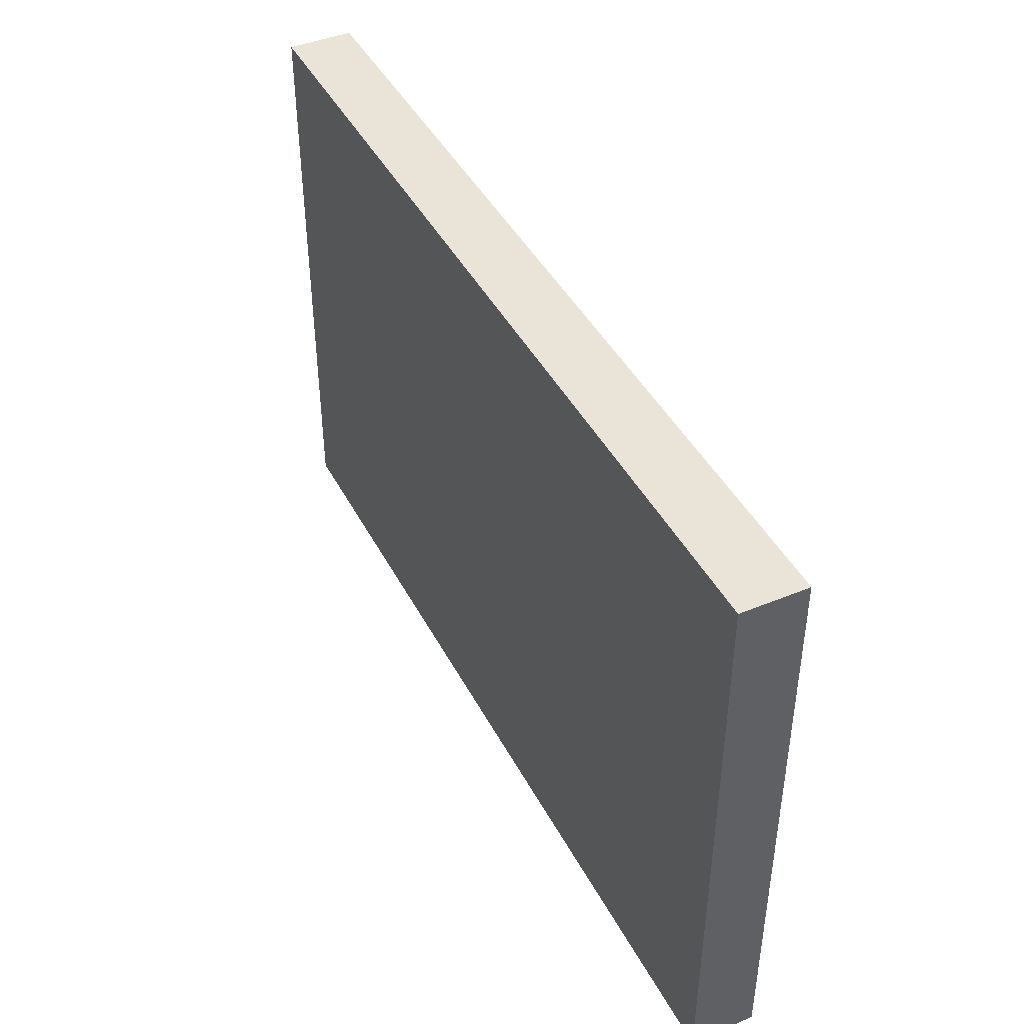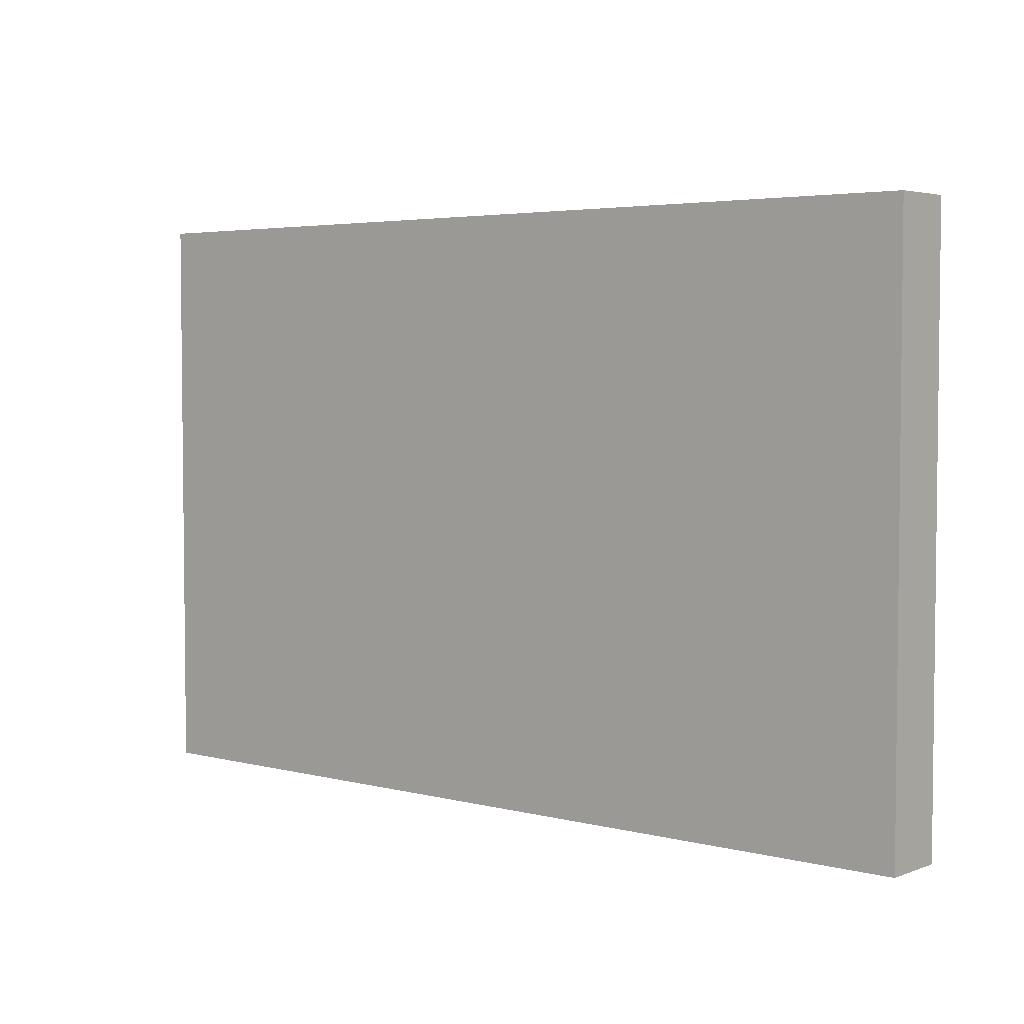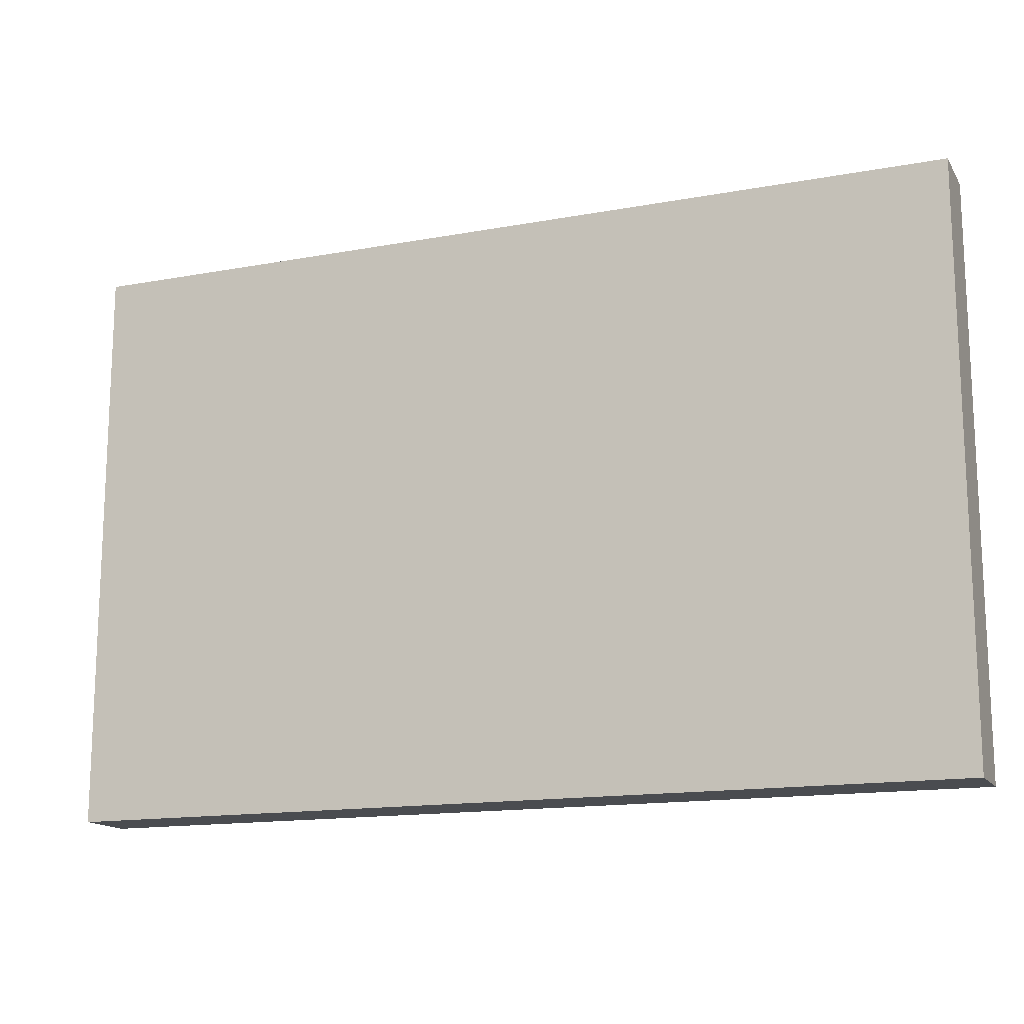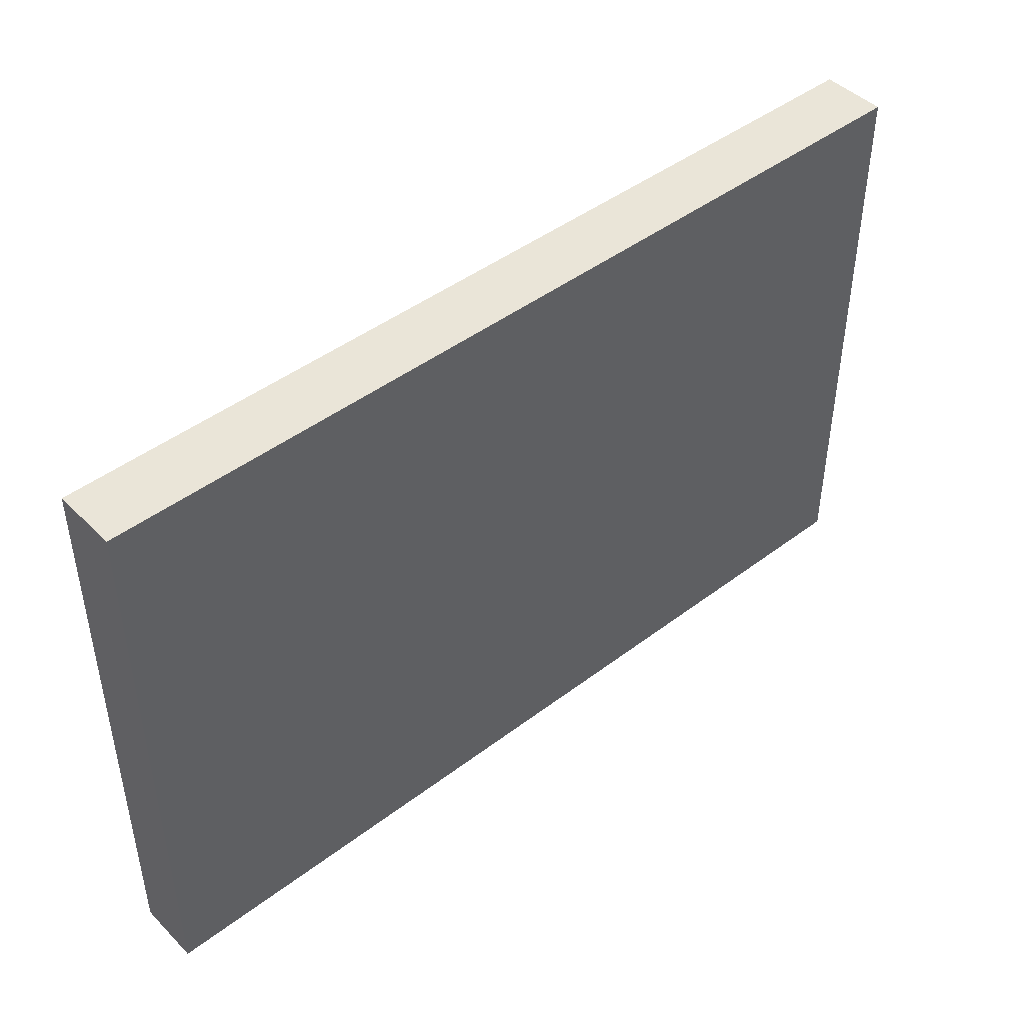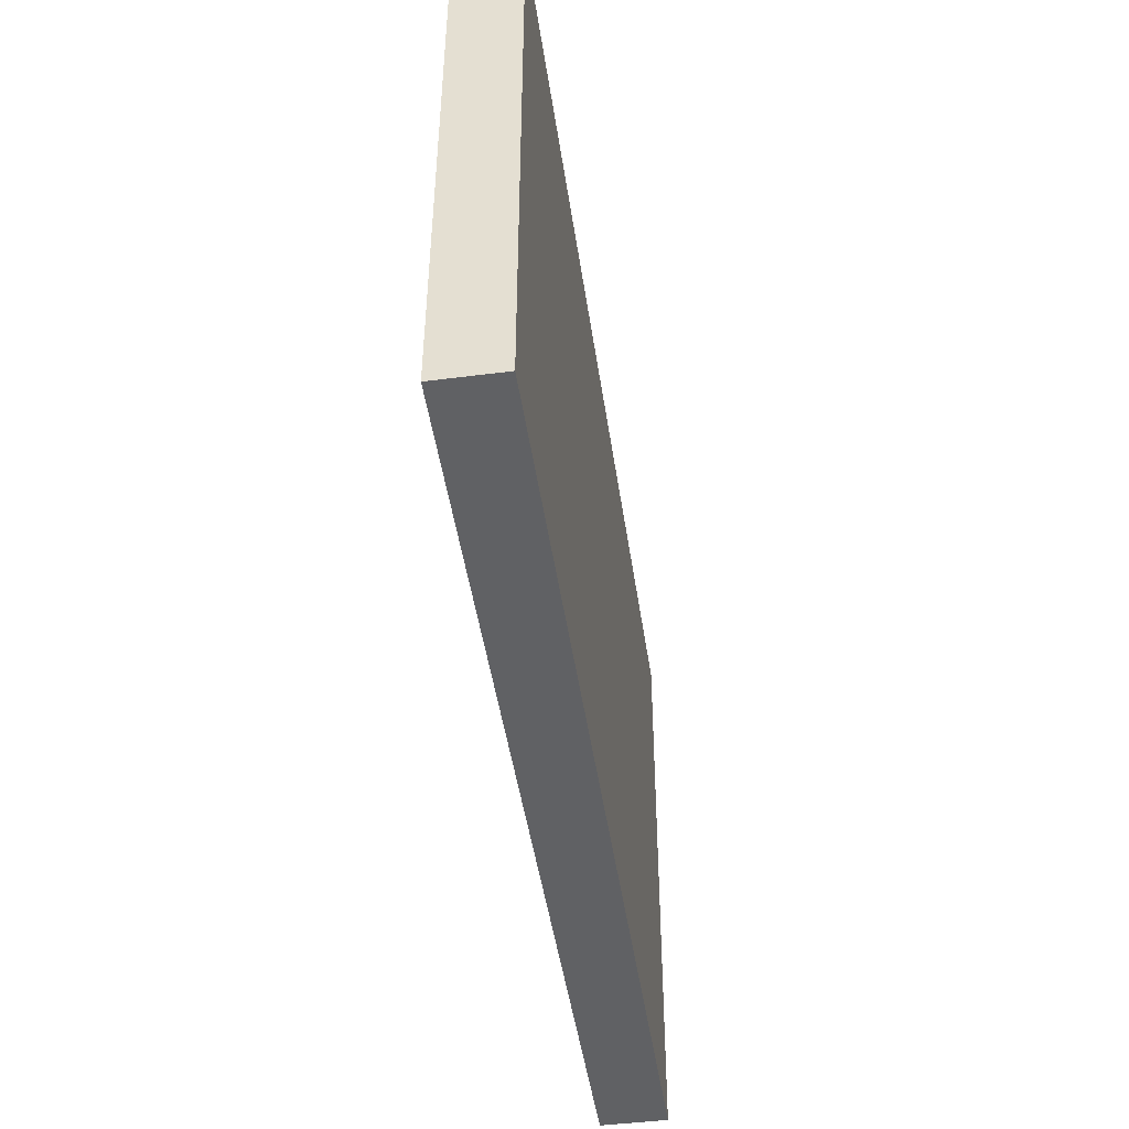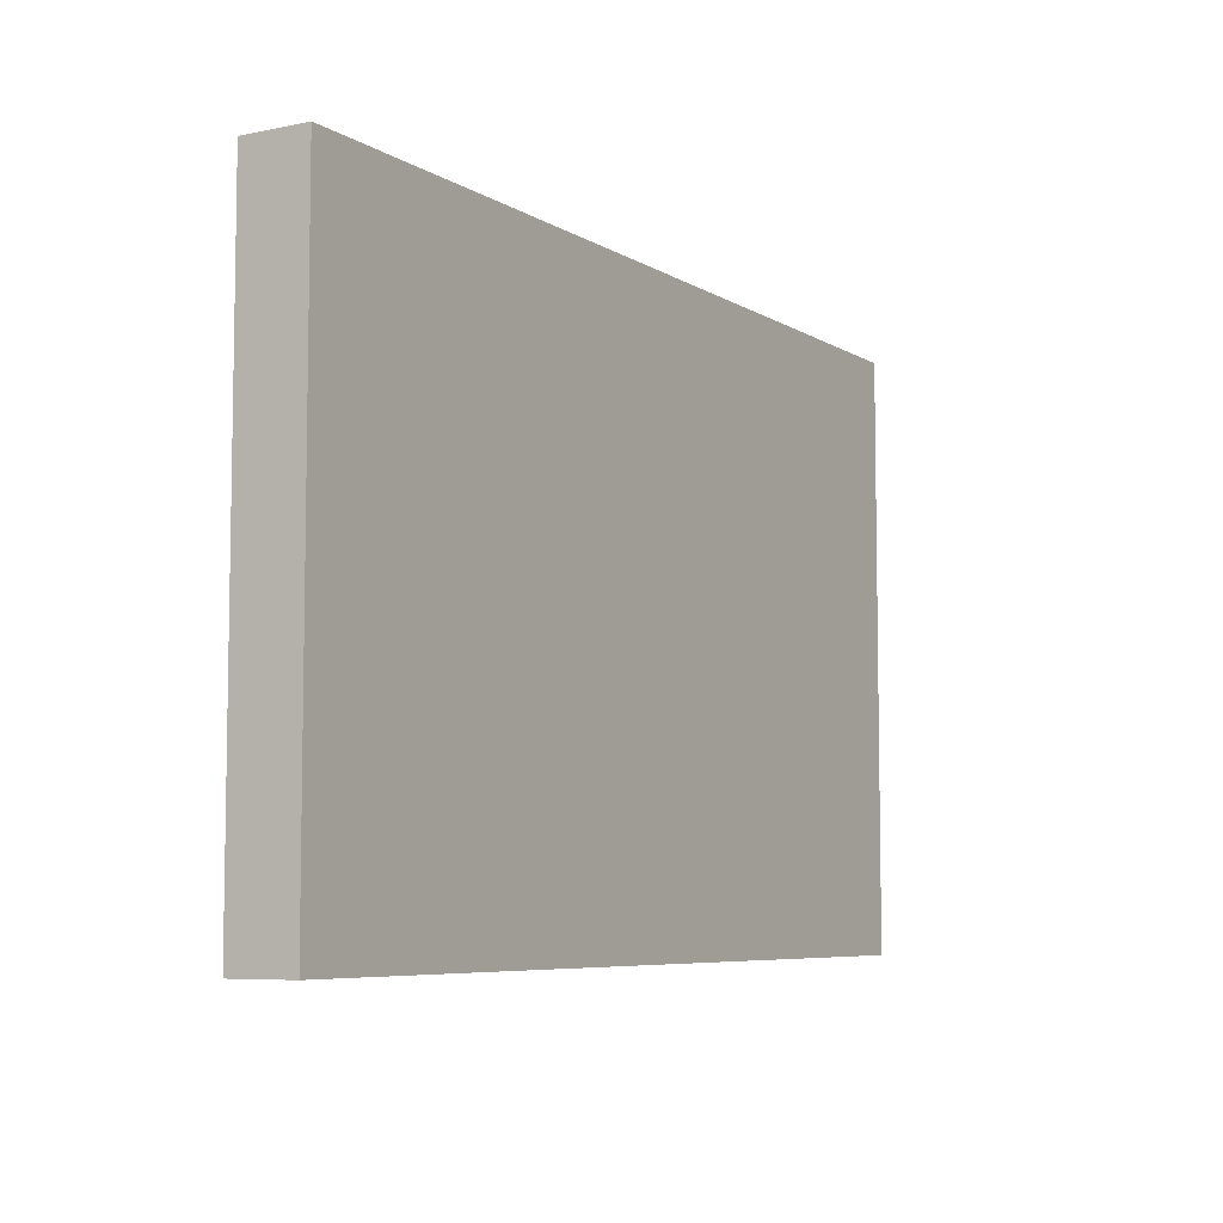
<metadata>
{"format":"obj","ext":"obj","renderer":"f3d","projection":"perspective","resolution":1024,"background":"white","views":[{"elev":43.3,"azim":63.9,"up":"+Z"},{"elev":4.0,"azim":-140.1,"up":"+Z"},{"elev":-15.0,"azim":21.6,"up":"+Z"},{"elev":45.1,"azim":-41.3,"up":"+Z"},{"elev":-46.8,"azim":98.3,"up":"+Z"},{"elev":-6.6,"azim":121.0,"up":"+Z"}]}
</metadata>
<code>
g Makashi_card
v -28 26 18
v -28 26 14
v -28 26 -14
v -28 26 -18
v -28 30 18
v -28 30 14
v -28 30 -14
v -28 30 -18
v 28 26 18
v 28 26 14
v 28 26 -14
v 28 26 -18
v 28 30 18
v 28 30 14
v 28 30 -14
v 28 30 -18
v -28 26 18
v -28 30 18
v -24 26 18
v -24 30 18
v 24 26 18
v 24 30 18
v 28 26 18
v 28 30 18
v -28 26 -18
v -28 30 -18
v -24 26 -18
v -24 30 -18
v 24 26 -18
v 24 30 -18
v 28 26 -18
v 28 30 -18
v -28 26 18
v -24 26 18
v 24 26 18
v 28 26 18
v -28 26 14
v -24 26 14
v 24 26 14
v 28 26 14
v -28 26 -14
v -24 26 -14
v 24 26 -14
v 28 26 -14
v -28 26 -18
v -24 26 -18
v 24 26 -18
v 28 26 -18
v -28 30 18
v -24 30 18
v 24 30 18
v 28 30 18
v -28 30 14
v -24 30 14
v 4 30 14
v 24 30 14
v 28 30 14
v 6 30 10
v 10 30 10
v 14 30 10
v 18 30 10
v 22 30 10
v 26 30 10
v -23 30 8
v -18 30 8
v -16 30 8
v -15 30 8
v -12 30 8
v -11 30 8
v -9 30 8
v -2 30 8
v -23 30 7
v -19 30 7
v -9 30 7
v -6 30 7
v -5 30 7
v -2 30 7
v 6 30 6
v 10 30 6
v 14 30 6
v 18 30 6
v 22 30 6
v 26 30 6
v -23 30 5
v -19 30 5
v -15 30 5
v -12 30 5
v -22 30 4
v -18 30 4
v -15 30 4
v -12 30 4
v -22 30 2
v -18 30 2
v -9 30 2
v -6 30 2
v -5 30 2
v -2 30 2
v 6 30 2
v 10 30 2
v 14 30 2
v 18 30 2
v 22 30 2
v 26 30 2
v -23 30 1
v -18 30 1
v -16 30 1
v -15 30 1
v -12 30 1
v -11 30 1
v -9 30 1
v -2 30 1
v -23 30 -2
v -22 30 -2
v -19 30 -2
v -18 30 -2
v -16 30 -2
v -15 30 -2
v -12 30 -2
v -11 30 -2
v -9 30 -2
v -8 30 -2
v -5 30 -2
v -4 30 -2
v -3 30 -2
v -2 30 -2
v 1 30 -2
v 2 30 -2
v 6 30 -2
v 10 30 -2
v 14 30 -2
v 18 30 -2
v 22 30 -2
v 26 30 -2
v -6 30 -3
v -5 30 -3
v -4 30 -3
v -7 30 -4
v -6 30 -4
v -5 30 -4
v -15 30 -5
v -12 30 -5
v -8 30 -5
v -7 30 -5
v -6 30 -5
v -2 30 -5
v 1 30 -5
v -21 30 -6
v -20 30 -6
v -15 30 -6
v -12 30 -6
v -8 30 -6
v -7 30 -6
v -6 30 -6
v -2 30 -6
v 1 30 -6
v 6 30 -6
v 10 30 -6
v 14 30 -6
v 18 30 -6
v 22 30 -6
v 26 30 -6
v -22 30 -7
v -21 30 -7
v -20 30 -7
v -19 30 -7
v -7 30 -7
v -6 30 -7
v -5 30 -7
v -22 30 -8
v -21 30 -8
v -20 30 -8
v -19 30 -8
v -16 30 -8
v -15 30 -8
v -12 30 -8
v -11 30 -8
v -6 30 -8
v -5 30 -8
v -4 30 -8
v -3 30 -8
v -2 30 -8
v 1 30 -8
v 2 30 -8
v -23 30 -9
v -22 30 -9
v -19 30 -9
v -18 30 -9
v -15 30 -9
v -12 30 -9
v -9 30 -9
v -8 30 -9
v -5 30 -9
v -4 30 -9
v -2 30 -9
v 1 30 -9
v 6 30 -10
v 10 30 -10
v 14 30 -10
v 18 30 -10
v 22 30 -10
v 26 30 -10
v -28 30 -14
v -24 30 -14
v 4 30 -14
v 24 30 -14
v 28 30 -14
v -28 30 -18
v -24 30 -18
v 24 30 -18
v 28 30 -18
f 5 2 1
f 6 3 2
f 6 2 5
f 7 4 3
f 7 3 6
f 8 4 7
f 9 10 13
f 10 11 14
f 13 10 14
f 11 12 15
f 14 11 15
f 15 12 16
f 19 18 17
f 20 18 19
f 21 20 19
f 22 20 21
f 23 22 21
f 24 22 23
f 25 26 27
f 27 26 28
f 27 28 29
f 29 28 30
f 29 30 31
f 31 30 32
f 37 34 33
f 38 35 34
f 38 34 37
f 39 36 35
f 39 35 38
f 40 36 39
f 41 38 37
f 41 39 38
f 41 40 39
f 42 40 41
f 43 40 42
f 44 40 43
f 45 42 41
f 46 43 42
f 46 42 45
f 47 44 43
f 47 43 46
f 48 44 47
f 49 50 53
f 50 51 54
f 53 50 54
f 54 51 55
f 51 52 56
f 55 51 56
f 56 52 57
f 55 56 58
f 56 57 58
f 58 57 59
f 59 57 60
f 60 57 61
f 61 57 62
f 62 57 63
f 54 55 64
f 64 55 65
f 65 55 66
f 66 55 67
f 67 55 68
f 68 55 69
f 69 55 70
f 70 55 71
f 54 64 72
f 64 65 72
f 72 65 73
f 70 71 74
f 69 70 74
f 74 71 75
f 75 71 76
f 71 55 77
f 76 71 77
f 55 58 78
f 58 59 78
f 59 60 79
f 78 59 79
f 60 61 80
f 79 60 80
f 61 62 81
f 80 61 81
f 62 63 82
f 81 62 82
f 63 57 83
f 82 63 83
f 72 73 84
f 54 72 84
f 73 65 85
f 84 73 85
f 66 67 86
f 67 68 86
f 68 69 87
f 86 68 87
f 84 85 88
f 65 66 89
f 88 85 89
f 85 65 89
f 86 87 90
f 66 86 90
f 87 69 91
f 90 87 91
f 84 88 92
f 88 89 92
f 89 66 93
f 92 89 93
f 69 74 94
f 74 75 94
f 75 76 95
f 94 75 95
f 76 77 96
f 95 76 96
f 77 55 97
f 96 77 97
f 55 78 98
f 78 79 98
f 79 80 99
f 98 79 99
f 80 81 100
f 99 80 100
f 81 82 101
f 100 81 101
f 82 83 102
f 101 82 102
f 83 57 103
f 102 83 103
f 54 84 104
f 84 92 104
f 92 93 104
f 93 66 105
f 104 93 105
f 66 90 106
f 105 66 106
f 90 91 107
f 106 90 107
f 91 69 108
f 107 91 108
f 69 94 109
f 108 69 109
f 95 96 110
f 109 94 110
f 94 95 110
f 96 97 110
f 97 55 111
f 110 97 111
f 108 109 112
f 54 104 112
f 110 111 112
f 109 110 112
f 105 106 112
f 104 105 112
f 107 108 112
f 106 107 112
f 112 111 113
f 113 111 114
f 114 111 115
f 115 111 116
f 116 111 117
f 117 111 118
f 118 111 119
f 119 111 120
f 120 111 121
f 121 111 122
f 122 111 123
f 123 111 124
f 111 55 125
f 124 111 125
f 125 55 126
f 126 55 127
f 55 98 128
f 98 99 128
f 99 100 129
f 128 99 129
f 100 101 130
f 129 100 130
f 101 102 131
f 130 101 131
f 102 103 132
f 131 102 132
f 103 57 133
f 132 103 133
f 121 122 134
f 122 123 135
f 134 122 135
f 123 124 136
f 135 123 136
f 121 134 137
f 134 135 138
f 137 134 138
f 135 136 139
f 138 135 139
f 116 117 140
f 117 118 140
f 118 119 141
f 140 118 141
f 121 137 142
f 120 121 142
f 137 138 143
f 142 137 143
f 138 139 144
f 143 138 144
f 124 125 145
f 125 126 145
f 126 127 146
f 145 126 146
f 113 114 147
f 147 114 148
f 116 140 149
f 140 141 149
f 141 119 150
f 149 141 150
f 142 143 151
f 120 142 151
f 143 144 152
f 151 143 152
f 144 139 153
f 152 144 153
f 124 145 154
f 145 146 154
f 146 127 155
f 154 146 155
f 55 128 156
f 128 129 156
f 129 130 157
f 156 129 157
f 130 131 158
f 157 130 158
f 131 132 159
f 158 131 159
f 132 133 160
f 159 132 160
f 133 57 161
f 160 133 161
f 112 113 162
f 113 147 162
f 147 148 163
f 162 147 163
f 148 114 164
f 163 148 164
f 114 115 165
f 164 114 165
f 151 152 166
f 152 153 166
f 153 139 167
f 166 153 167
f 139 136 168
f 167 139 168
f 162 163 169
f 112 162 169
f 163 164 170
f 169 163 170
f 164 165 171
f 170 164 171
f 165 115 172
f 171 165 172
f 116 149 173
f 115 116 173
f 149 150 174
f 173 149 174
f 150 119 175
f 174 150 175
f 119 120 176
f 175 119 176
f 166 167 177
f 167 168 177
f 168 136 178
f 177 168 178
f 136 124 179
f 178 136 179
f 124 154 180
f 179 124 180
f 154 155 181
f 180 154 181
f 155 127 182
f 181 155 182
f 127 55 183
f 182 127 183
f 54 112 184
f 112 169 184
f 171 172 185
f 184 169 185
f 170 171 185
f 169 170 185
f 172 115 186
f 185 172 186
f 173 174 187
f 186 115 187
f 115 173 187
f 174 175 188
f 187 174 188
f 175 176 189
f 188 175 189
f 176 120 190
f 189 176 190
f 120 151 190
f 151 166 191
f 190 151 191
f 166 177 191
f 177 178 191
f 178 179 192
f 191 178 192
f 180 181 193
f 192 179 193
f 179 180 193
f 181 182 194
f 193 181 194
f 182 183 195
f 194 182 195
f 55 156 196
f 156 157 196
f 157 158 197
f 196 157 197
f 158 159 198
f 197 158 198
f 159 160 199
f 198 159 199
f 160 161 200
f 199 160 200
f 161 57 201
f 200 161 201
f 53 54 202
f 191 192 203
f 202 54 203
f 184 185 203
f 194 195 203
f 192 193 203
f 187 188 203
f 186 187 203
f 189 190 203
f 185 186 203
f 188 189 203
f 54 184 203
f 193 194 203
f 190 191 203
f 200 201 204
f 203 195 204
f 195 183 204
f 183 55 204
f 55 196 204
f 199 200 204
f 196 197 204
f 198 199 204
f 197 198 204
f 204 201 205
f 201 57 206
f 205 201 206
f 202 203 207
f 204 205 208
f 207 203 208
f 203 204 208
f 205 206 209
f 208 205 209
f 209 206 210

</code>
